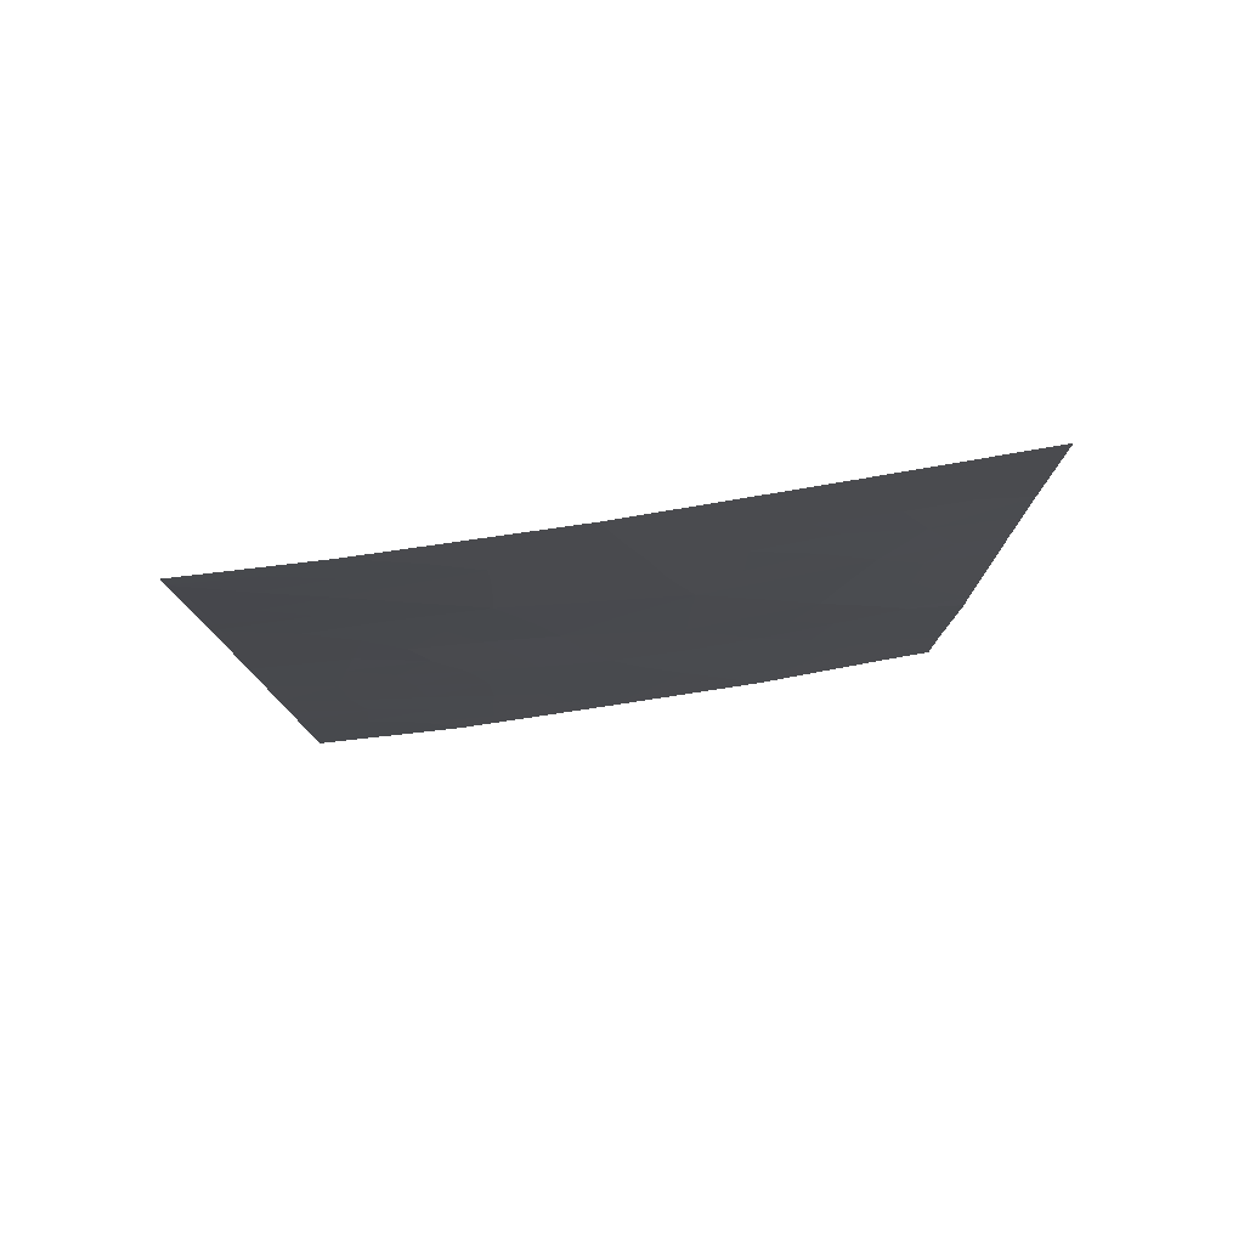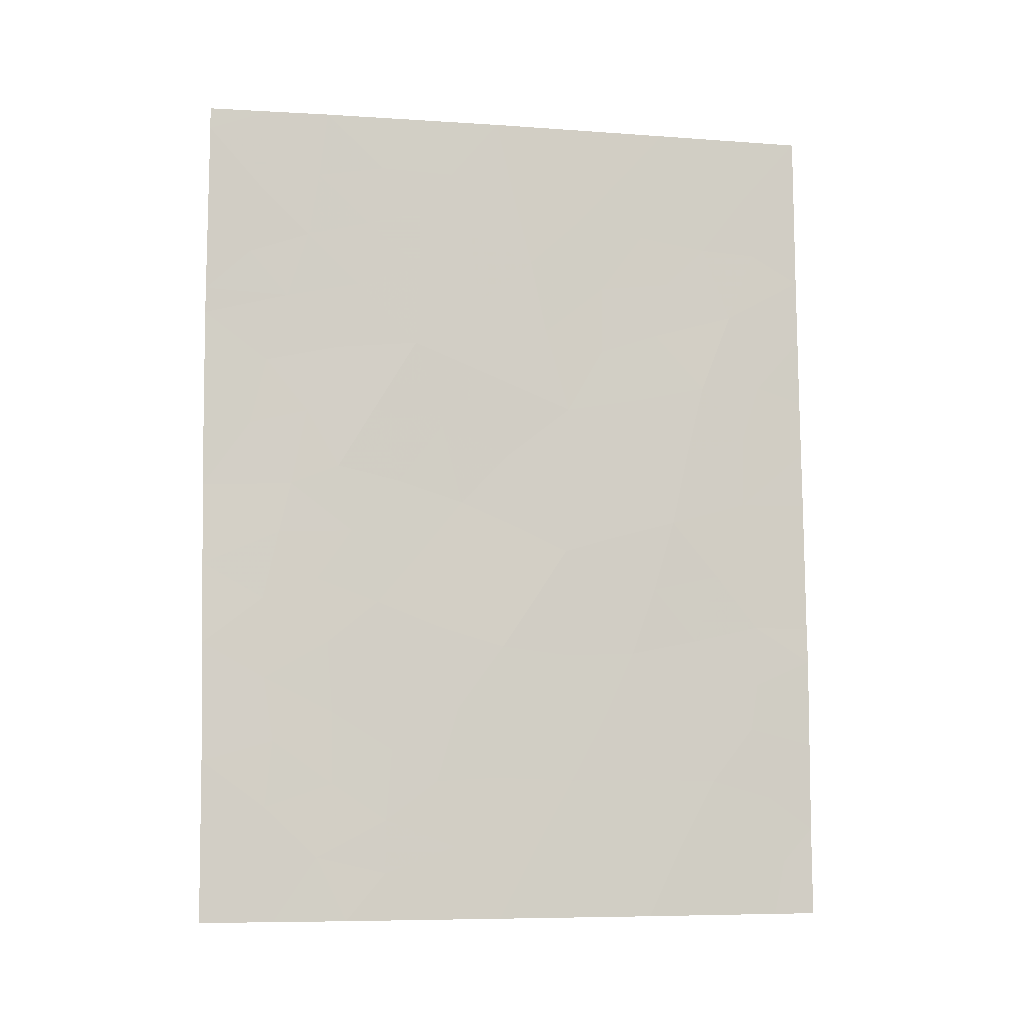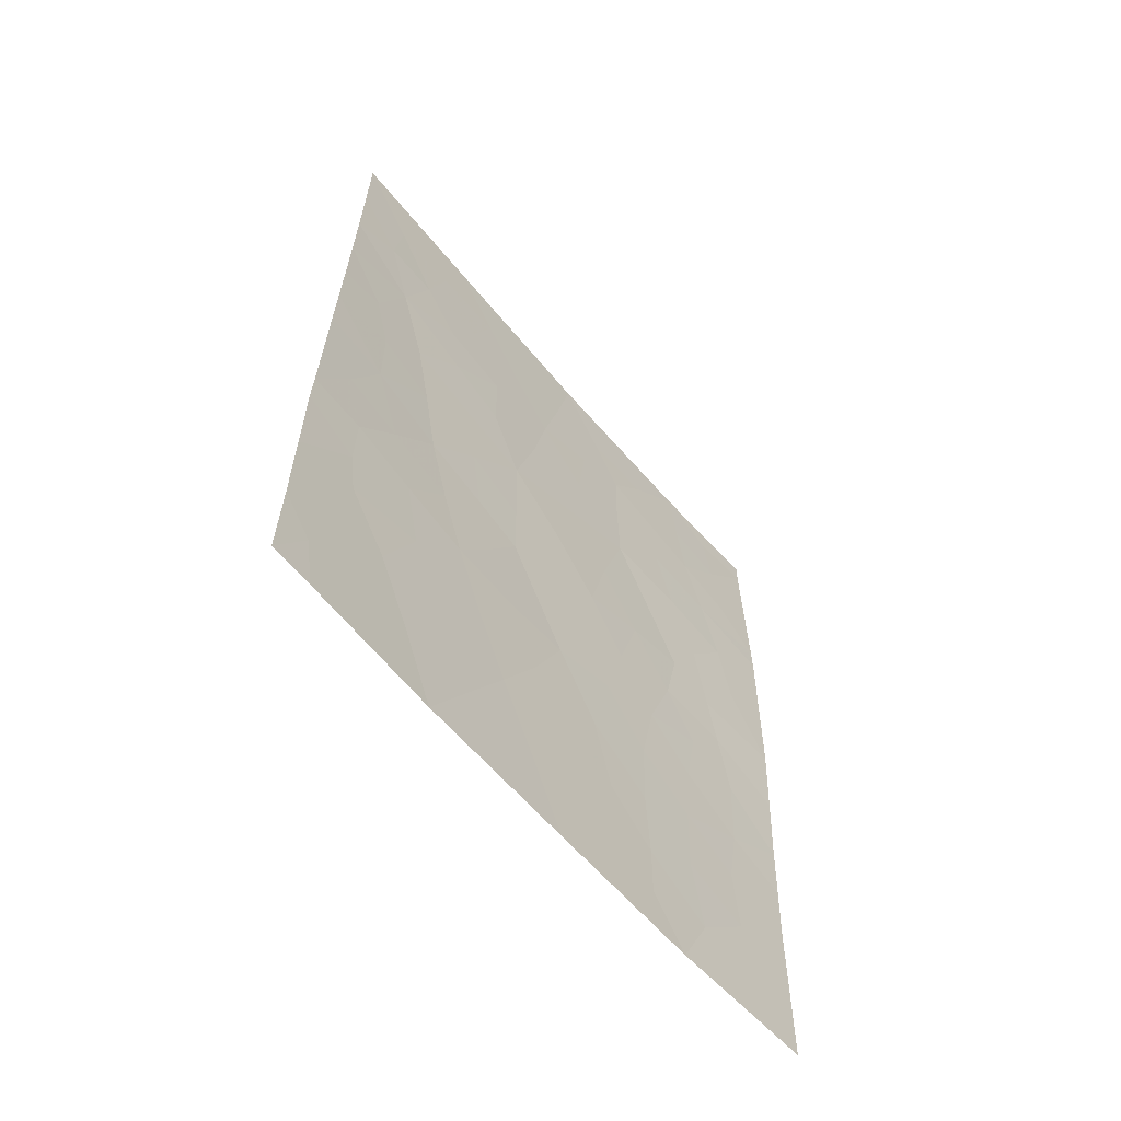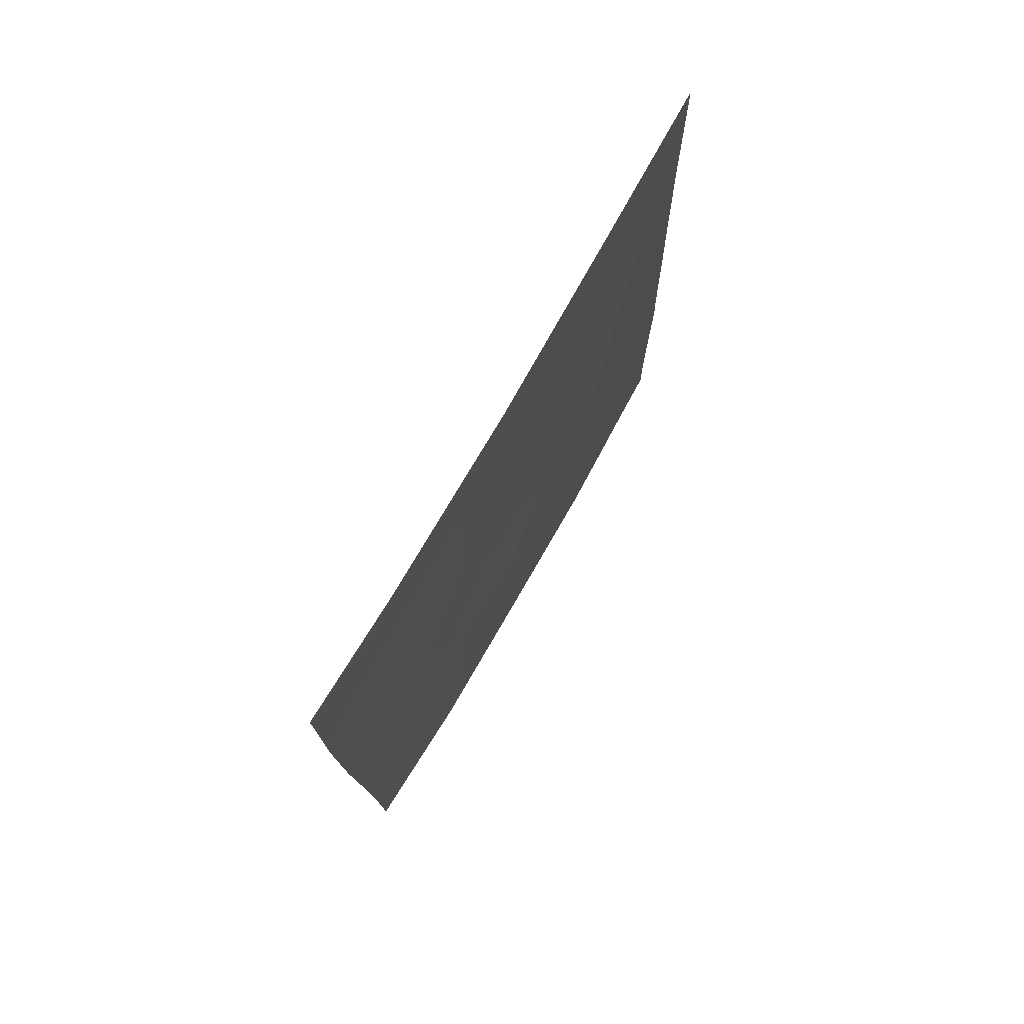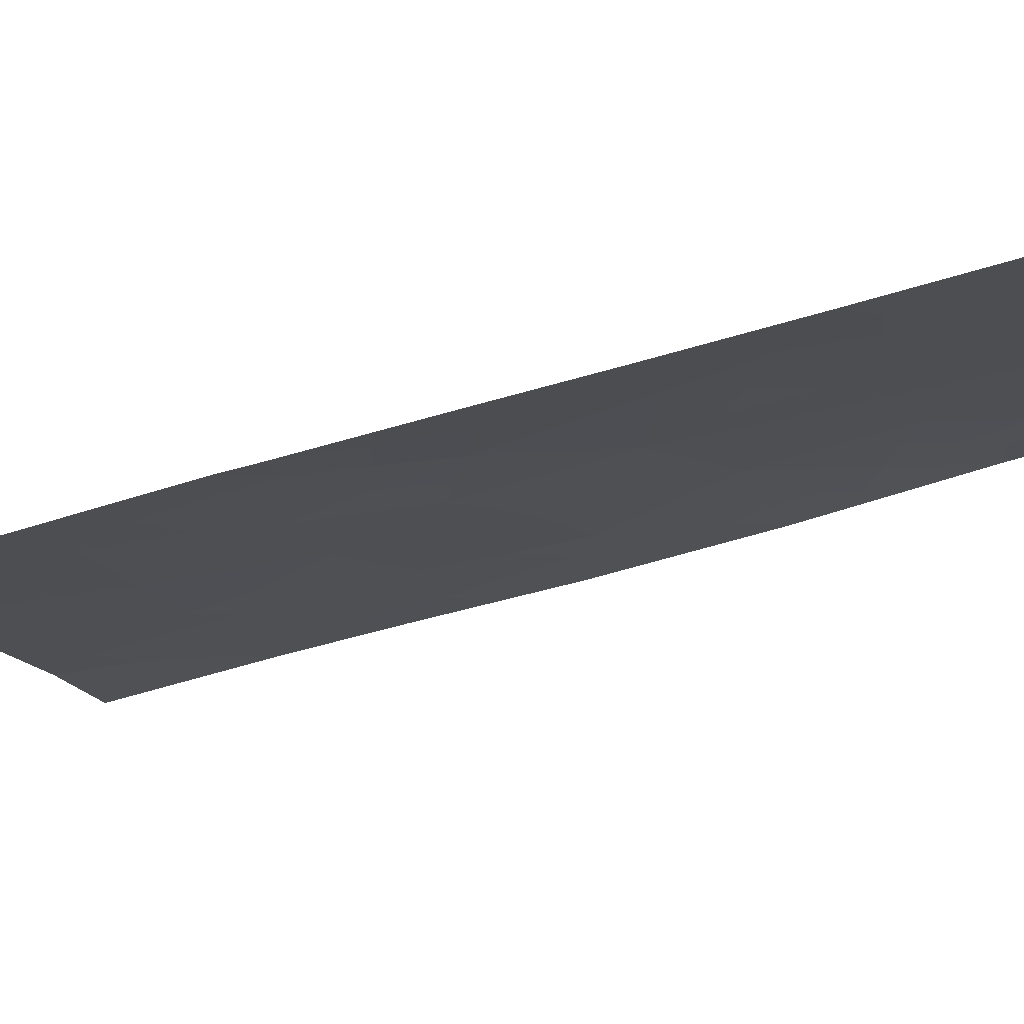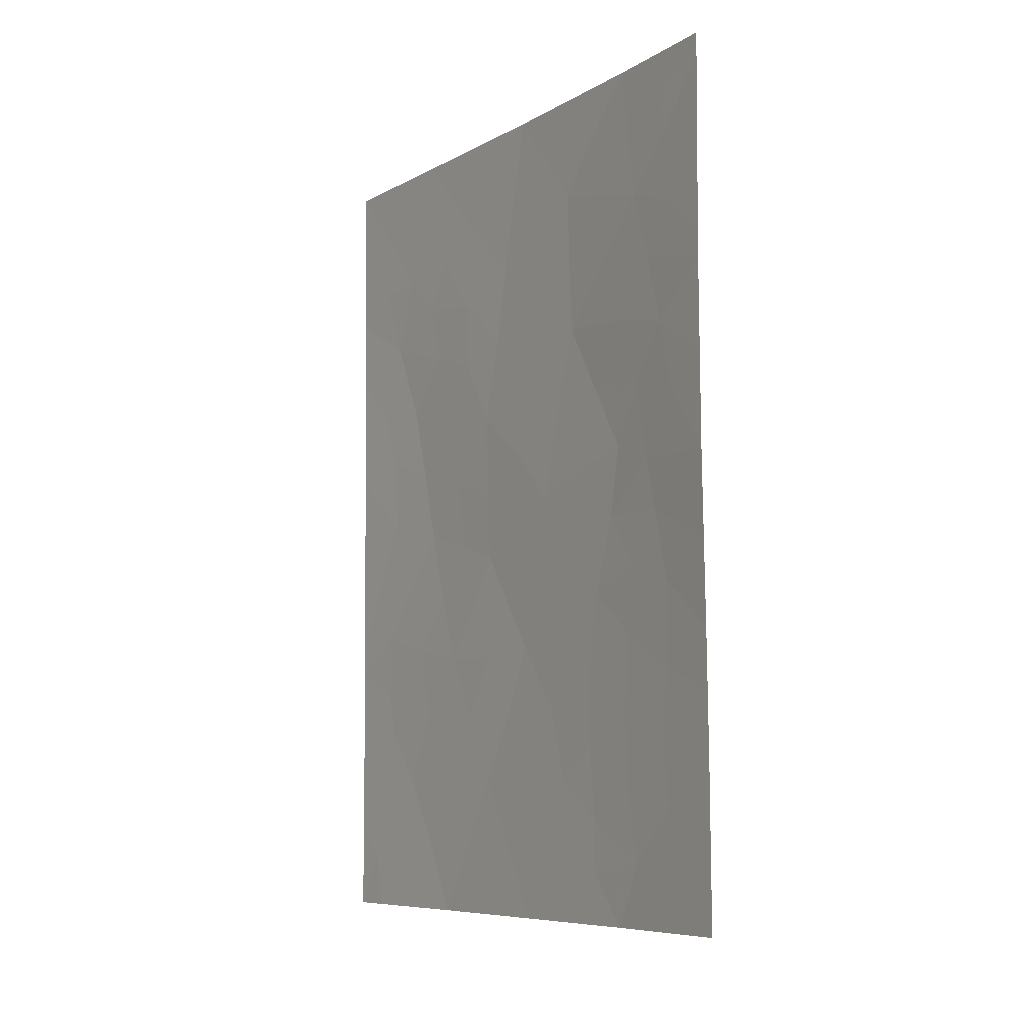
<metadata>
{"format":"obj","ext":"obj","renderer":"f3d","projection":"perspective","resolution":1024,"background":"white","views":[{"elev":79.8,"azim":52.2,"up":"+Y"},{"elev":-7.2,"azim":49.6,"up":"+Y"},{"elev":-61.1,"azim":-169.1,"up":"+Y"},{"elev":76.4,"azim":0.9,"up":"+Y"},{"elev":-72.9,"azim":106.4,"up":"+Z"},{"elev":-8.0,"azim":-62.4,"up":"+Y"}]}
</metadata>
<code>
v 68.16 45.58 95.29
v 68.97 43.88 93.89
v 69.69 38 92.53
v 69.96 39.26 92
v 69.98 38 92
v 66.59 38 98.22
v 66.42 44.63 98.32
v 67.35 44.12 96.72
v 69.18 45.99 93.43
v 65.34 46.88 100
v 68.82 50 93.91
v 69.25 39.97 93.37
v 65.35 47.25 100
v 69.58 42.3 92.74
v 69.95 42.28 92
v 69.97 41.78 92
v 67 46.52 97.33
v 68.79 38 94.28
v 68.15 43.41 95.35
v 65.37 44.3 100
v 69.86 47.75 92
v 69.89 45.82 92
v 69.92 44.21 92
v 67.86 47.85 95.78
v 67.01 48.54 97.28
v 67.57 50 96.23
v 69.48 44.18 92.89
v 67.7 38 96.26
v 65.5 38 100
v 65.49 40.29 100
v 65.38 49.7 100
v 66.28 50 98.49
v 69.84 50 92
v 65.38 50 100
v 68.21 39.99 95.3
v 68.65 41.88 94.46
v 66.89 40.44 97.64
v 65.92 41.49 99.24
v 68.49 49.2 94.56
v 65.44 41.99 100
v 66.15 48.13 98.72
v 67.7 41.97 96.2
v 69.15 48.19 93.35
v 66.75 42.61 97.82
v 69.76 38.77 92.4
v 66.05 38 99.11
v 65.87 38.75 99.4
v 66.36 38.9 98.59
v 66.29 42.94 98.59
v 66.54 43.66 98.15
v 69.07 44.95 93.67
v 68.59 44.69 94.55
v 68.69 45.77 94.31
v 69.33 50 92.96
v 69.45 49.05 92.75
v 68.99 49.12 93.62
v 68.17 41.85 95.33
v 68.45 40.94 94.84
v 67.93 40.97 95.79
v 65.35 45.59 100
v 65.71 45.24 99.43
v 66.16 45.45 98.72
v 66.06 44.35 98.91
v 69.29 43.07 93.28
v 69.87 46.78 92
v 69.58 46.03 92.61
v 69.94 43.24 92
v 69.7 43.21 92.48
v 67.39 48.22 96.6
v 67.24 49.16 96.85
v 67.72 48.86 96.01
v 69.9 45.01 92
v 69.48 45.22 92.86
v 69.96 40.52 92
v 69.66 39.73 92.59
v 69.54 40.76 92.82
v 66 40.57 99.13
v 65.96 39.62 99.23
v 65.5 39.14 100
v 69.45 38.94 92.99
v 69.24 38 93.41
v 69.01 39.01 93.84
v 65.36 48.47 100
v 65.78 48.83 99.34
v 65.69 47.84 99.46
v 65.98 47.18 98.98
v 65.83 50 99.25
v 65.85 49.6 99.21
v 65.47 41.14 100
v 69.85 48.87 92
v 69.52 48.15 92.64
v 67.01 47.69 97.28
v 66.54 47.4 98.08
v 66.61 48.35 97.95
v 68.2 50 95.07
v 68.03 49.32 95.41
v 66.93 50 97.36
v 66.72 49.21 97.77
v 67.47 47.19 96.49
v 67.98 46.78 95.59
v 67.59 46.05 96.3
v 65.4 43.14 100
v 66.87 44.42 97.54
v 66.68 45.49 97.87
v 67.2 45.27 96.98
v 68.39 47.49 94.8
v 68.18 48.49 95.15
v 68.67 48.33 94.24
v 66.38 46.42 98.34
v 68.74 40.01 94.31
v 69.01 41.02 93.8
v 68.5 39.01 94.79
v 67.79 43.74 95.97
v 67.95 42.75 95.74
v 67.51 43.02 96.49
v 67.05 43.34 97.27
v 68.87 47.6 93.89
v 68.37 42.7 94.96
v 68.24 38 95.27
v 67.95 39.01 95.79
v 66.45 39.96 98.39
v 66.86 39.43 97.72
v 66.38 42.01 98.46
v 67.22 42.25 97.03
v 68.39 46.5 94.82
v 69.12 42.08 93.59
v 66.22 49.05 98.59
v 68.52 43.63 94.71
v 68.15 44.34 95.34
v 68.82 42.85 94.15
v 67.7 44.86 96.09
v 66.43 40.99 98.39
v 67.36 39.04 96.84
v 67.66 40.03 96.28
v 67.14 38 97.24
v 69.36 47.13 93
v 67.37 41.05 96.79
v 66.87 41.53 97.65
v 65.83 46.2 99.23
v 68.8 46.78 94.07
v 69.58 41.42 92.73
v 67.22 39.99 97.06
v 66.86 38.67 97.73
v 65.88 42.65 99.26
v 65.98 43.63 99.07
f 3 45 5
f 46 47 48
f 51 52 53
f 54 55 56
f 86 13 85
f 15 16 14
f 57 58 59
f 20 60 61
f 62 63 61
f 65 66 136
f 67 15 68
f 69 70 71
f 66 22 73
f 30 77 78
f 79 78 47
f 75 45 80
f 81 82 80
f 83 84 85
f 86 139 10
f 32 88 87
f 90 91 55
f 92 93 94
f 95 39 96
f 97 70 98
f 99 100 101
f 103 104 105
f 108 106 107
f 99 92 69
f 39 56 108
f 62 109 104
f 110 58 111
f 110 82 112
f 113 114 115
f 116 50 103
f 57 114 118
f 119 120 112
f 48 121 122
f 123 144 49
f 115 124 116
f 140 53 125
f 111 126 141
f 127 98 94
f 96 107 71
f 128 129 52
f 86 93 109
f 126 130 64
f 128 130 118
f 131 129 113
f 121 77 132
f 120 133 134
f 133 135 143
f 125 100 106
f 84 88 127
f 131 105 101
f 136 140 117
f 137 138 124
f 134 137 59
f 138 132 123
f 45 4 5
f 6 46 48
f 46 29 47
f 48 47 78
f 44 49 50
f 50 145 63
f 9 51 53
f 51 2 52
f 53 52 1
f 11 54 56
f 54 33 55
f 56 55 43
f 42 57 59
f 57 36 58
f 59 58 35
f 60 10 139
f 139 62 61
f 62 7 63
f 61 63 20
f 21 65 136
f 65 22 66
f 136 66 9
f 23 67 68
f 68 27 23
f 15 14 68
f 64 68 14
f 24 69 71
f 69 25 70
f 71 70 26
f 72 23 27
f 72 73 22
f 16 74 141
f 74 4 75
f 30 89 77
f 29 79 47
f 79 30 78
f 12 75 80
f 75 4 45
f 80 45 3
f 3 81 80
f 81 18 82
f 80 82 12
f 13 83 85
f 83 31 84
f 85 84 41
f 41 86 85
f 13 86 10
f 31 34 87
f 87 88 31
f 77 89 38
f 89 40 38
f 33 90 55
f 90 21 91
f 55 91 43
f 25 92 94
f 92 17 93
f 94 93 41
f 26 95 96
f 95 11 39
f 32 97 98
f 97 26 70
f 98 70 25
f 17 99 101
f 99 24 100
f 101 100 1
f 9 66 73
f 51 73 27
f 40 102 144
f 102 20 145
f 8 103 105
f 103 7 104
f 105 104 17
f 39 108 107
f 107 106 24
f 24 99 69
f 99 17 92
f 69 92 25
f 39 11 56
f 108 56 43
f 7 62 104
f 104 109 17
f 12 110 111
f 110 35 58
f 111 58 36
f 35 110 112
f 110 12 82
f 112 82 18
f 8 113 115
f 113 19 114
f 115 114 42
f 8 116 103
f 116 44 50
f 103 50 7
f 108 43 117
f 108 117 106
f 36 57 118
f 57 42 114
f 118 114 19
f 18 119 112
f 119 28 120
f 112 120 35
f 6 48 143
f 48 78 121
f 44 123 49
f 123 38 144
f 8 115 116
f 115 42 124
f 116 124 44
f 106 117 140
f 140 9 53
f 125 53 1
f 12 111 76
f 111 36 126
f 41 127 94
f 127 32 98
f 94 98 25
f 26 96 71
f 96 39 107
f 71 107 24
f 2 128 52
f 128 19 129
f 52 129 1
f 86 41 93
f 109 93 17
f 14 126 64
f 126 36 130
f 64 130 2
f 19 128 118
f 128 2 130
f 118 130 36
f 8 131 113
f 131 1 129
f 113 129 19
f 121 78 77
f 35 120 134
f 120 28 133
f 37 142 122
f 133 28 135
f 125 1 100
f 106 100 24
f 41 84 127
f 84 31 88
f 127 88 32
f 1 131 101
f 131 8 105
f 101 105 17
f 136 9 140
f 117 43 136
f 91 21 136
f 42 137 124
f 137 37 138
f 124 138 44
f 35 134 59
f 134 142 137
f 59 137 42
f 44 138 123
f 60 139 61
f 9 73 51
f 72 27 73
f 62 139 109
f 106 140 125
f 139 86 109
f 38 40 144
f 27 68 64
f 27 64 2
f 76 74 75
f 51 27 2
f 132 77 38
f 43 91 136
f 123 132 38
f 76 75 12
f 111 141 76
f 16 141 14
f 145 49 144
f 14 141 126
f 37 121 132
f 138 37 132
f 122 121 37
f 142 134 133
f 122 142 133
f 142 37 137
f 133 143 122
f 143 48 122
f 6 143 135
f 145 20 63
f 145 144 102
f 49 145 50
f 63 7 50
f 141 74 76

</code>
